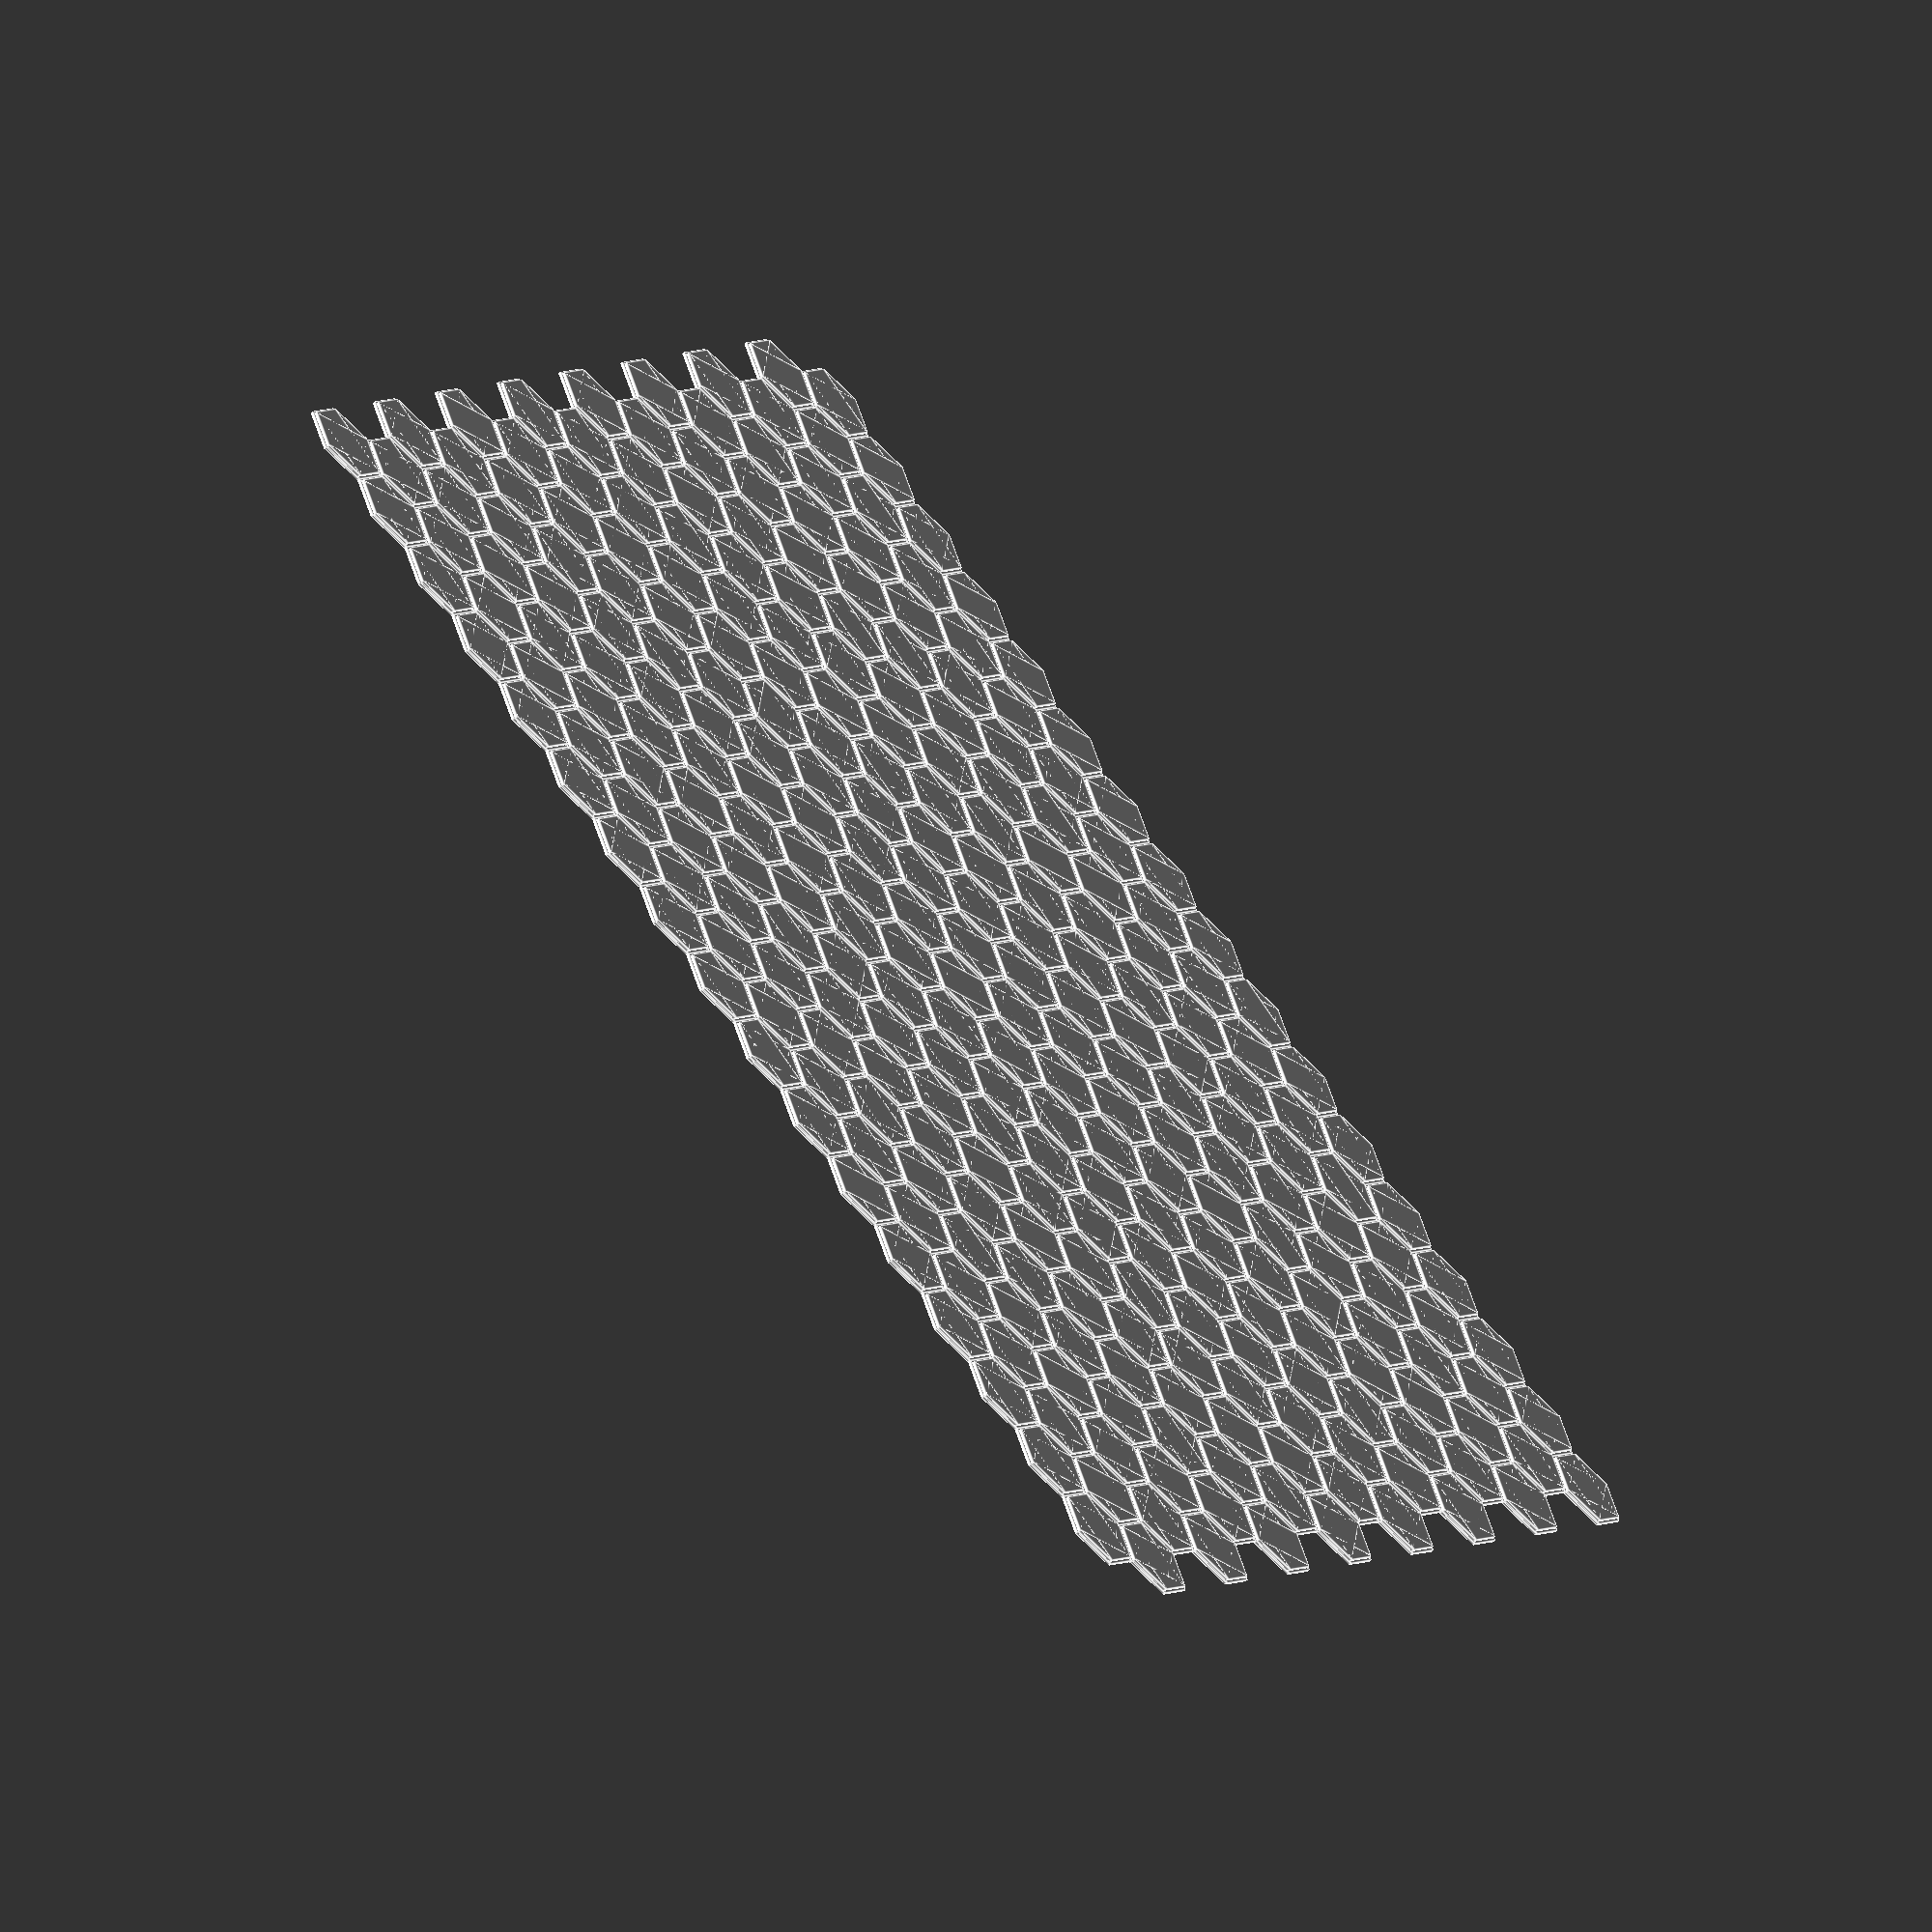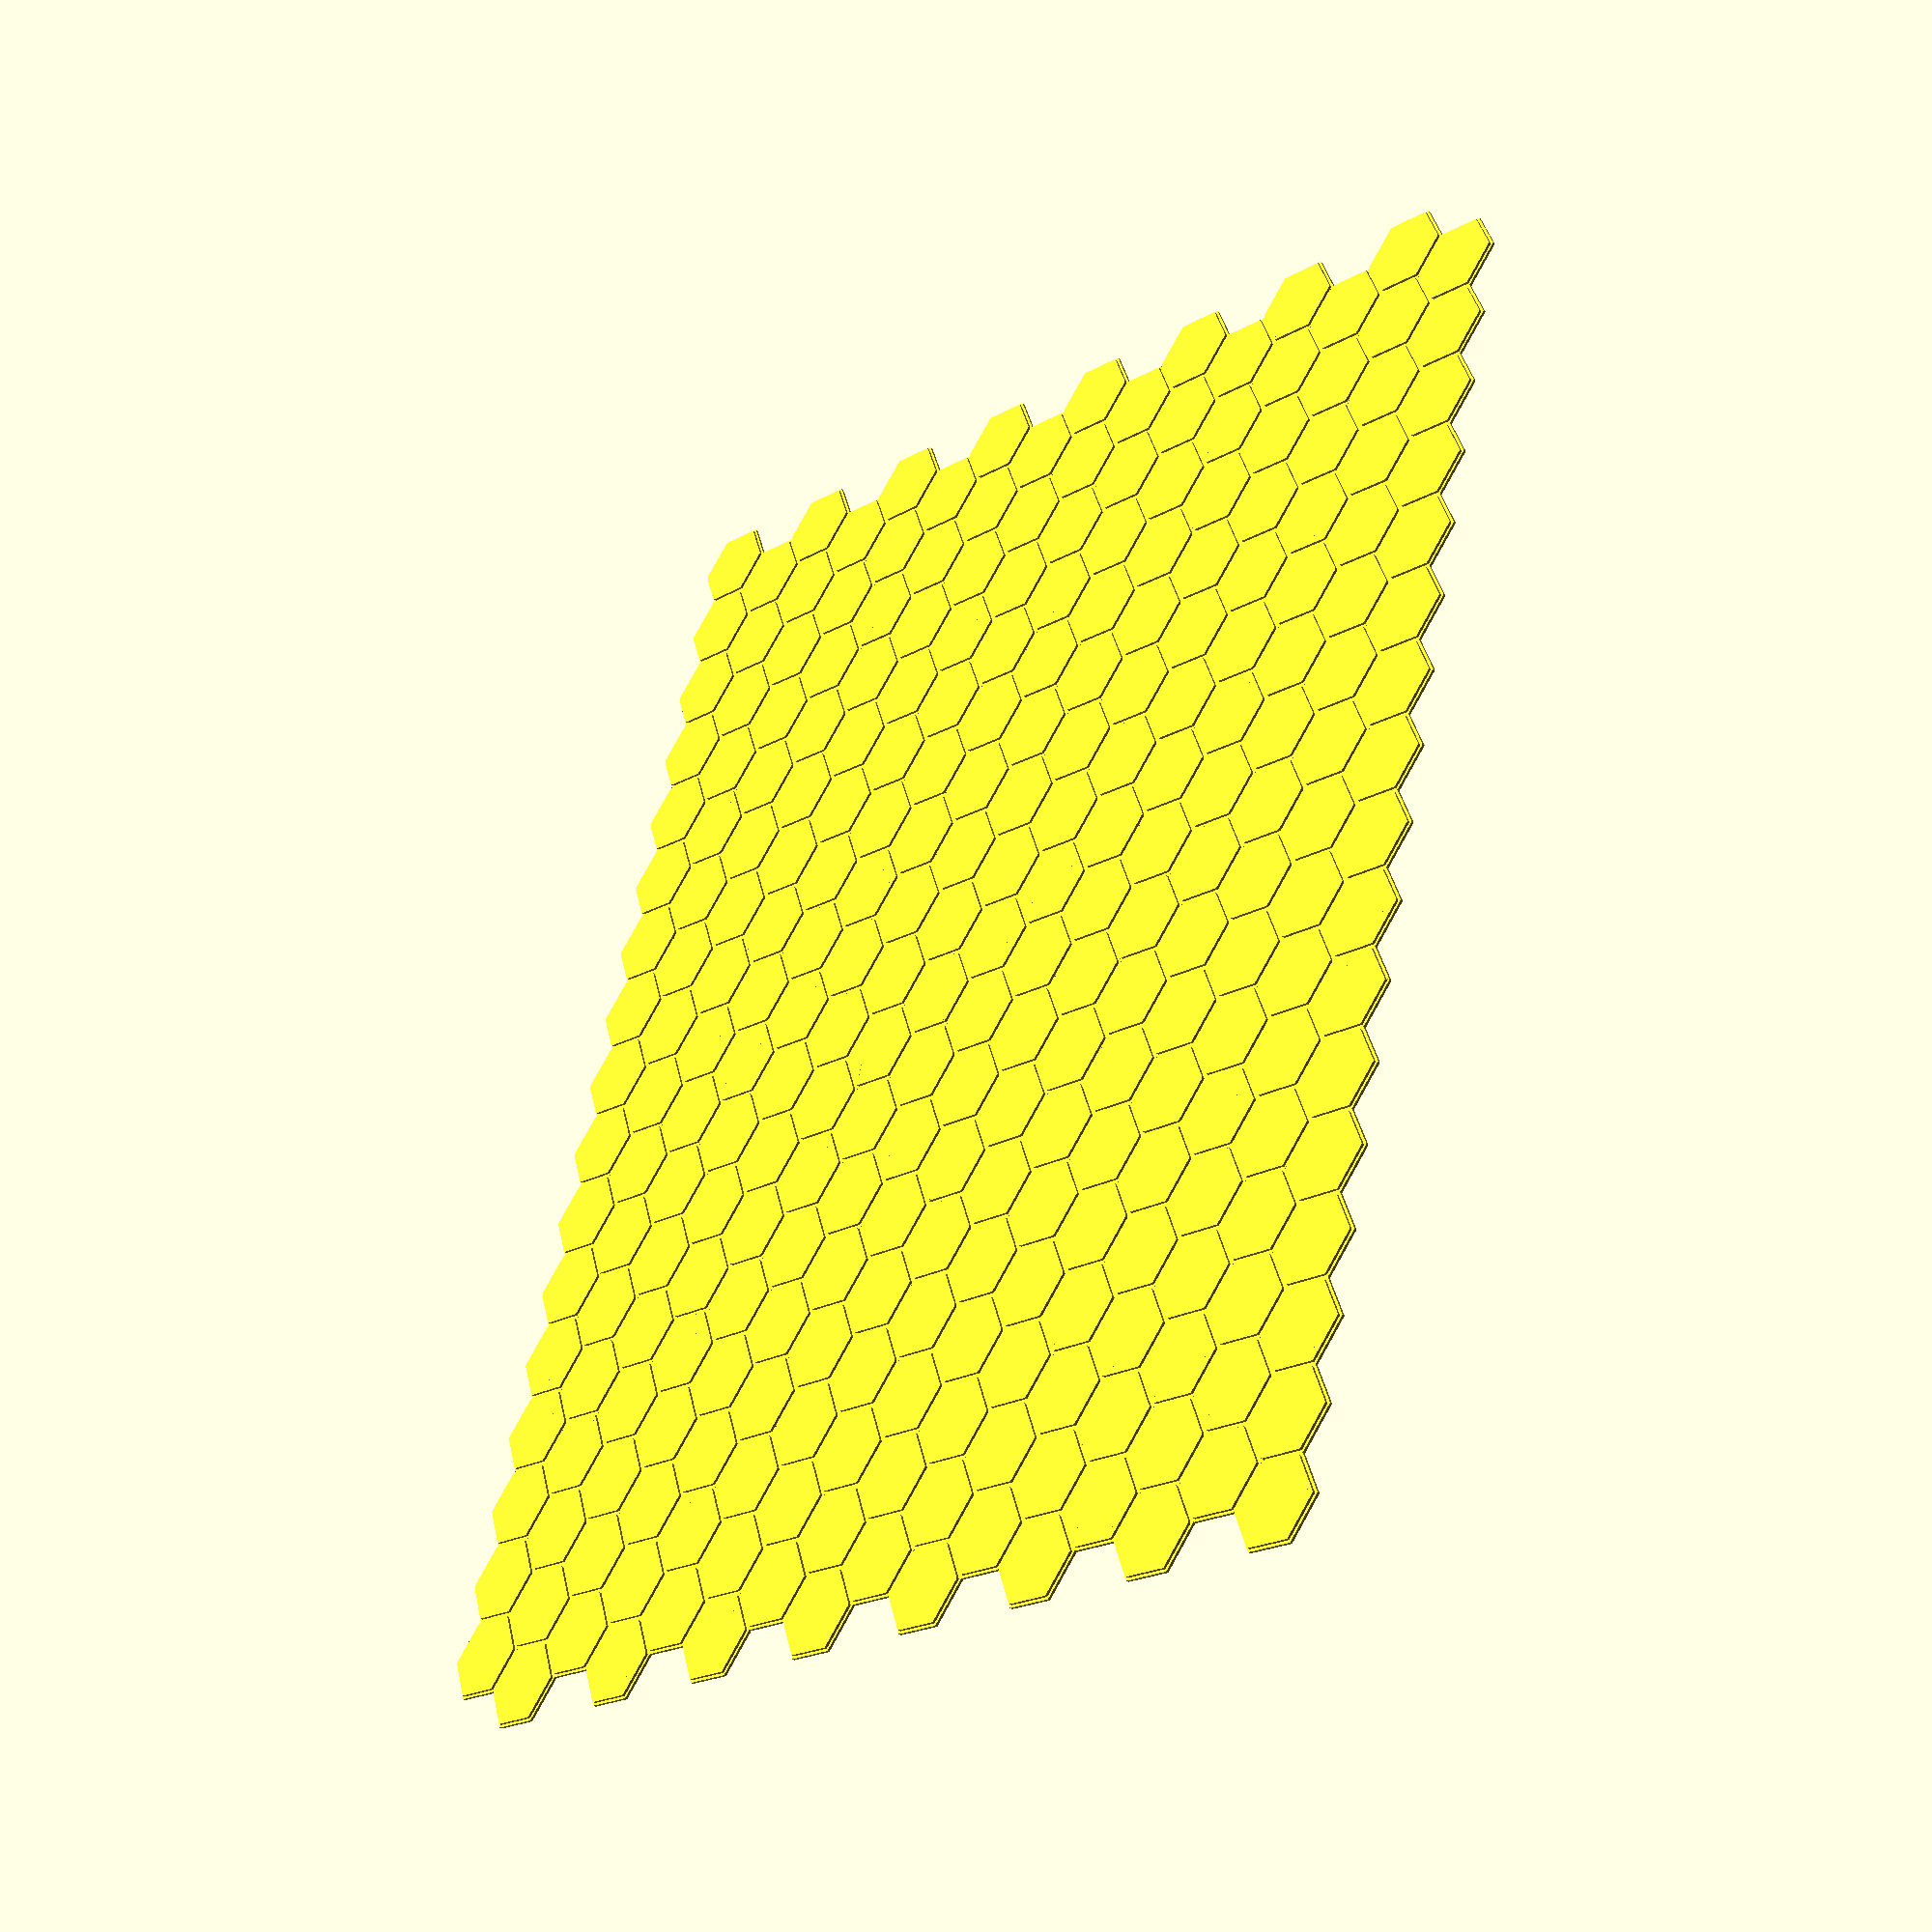
<openscad>
LevelHeight = 20;
HexSize = 32;

//hexagon blatantly borrowed from
//http://svn.clifford.at/openscad/trunk/libraries/shapes.scad
// size is the XY plane size, height in Z
module hexagon(size, height) {
  boxWidth = size/1.75;
  for (r = [-60, 0, 60]) rotate([0,0,r]) cube([boxWidth, size, height], true);
}

//Make a single hex tile. 
module hex_tile(level)
{
    translate([0,0,(level*LevelHeight-1)/2])
    {    
        difference()
        {
            union()
            {
                hexagon(HexSize, (level*LevelHeight-1) );
                translate([0,0,1])
                    hexagon(HexSize-2, (level*LevelHeight));
            }
            translate([0,0,-2])
                hexagon(HexSize-1, ((level*LevelHeight)-3));
        }
    }
}

//create a 2 tile hex set similar to used in heroscape. 
module dual_hex_tile(level1,level2=0)
{
    translate([0,-HexSize/2,0])
    {
        hex_tile(level1);
        if(level2==0)
            translate([0,HexSize,0])hex_tile(level1);
        else
            translate([0,HexSize,0])hex_tile(level2);
    }
}

//create a 3 tile hex set similar to used in heroscape. 
module tri_hex_tile(level1,level2=0,level3=0)
{
    translate([-2*HexSize/sqrt(3)*.25,0,0])
    {
        if(level2==0)
            dual_hex_tile(level1);
        else
            dual_hex_tile(level1,level2);
        if(level3==0)
            translate([(2*HexSize/sqrt(3))*.75,0,0])hex_tile(level1);
        else
            translate([(2*HexSize/sqrt(3))*.75,0,0])hex_tile(level3);
    }
}

//create a 8 tile hex set similar to used in heroscape. 
module oct_hex_tile(level1,level2=0,level3=0,level4=0,level5=0,level6=0,level7=0,level8=0)
{
   hex_tile(level1);
   if(level2==0)
       translate([0,HexSize,0])hex_tile(level1);
   else
       translate([0,HexSize,0])hex_tile(level2);
   if(level3==0)
       translate([0,-HexSize,0])hex_tile(level1);
   else
       translate([0,-HexSize,0])hex_tile(level3);
   if(level4==0)
       translate([0,HexSize,0])hex_tile(level1);
   else
       translate([0,HexSize,0])hex_tile(level4);
   if(level5==0)
       translate([(2*HexSize/sqrt(3))*.75,HexSize/2,0])hex_tile(level1);
   else
       translate([(2*HexSize/sqrt(3))*.75,HexSize/2,0])hex_tile(level5);
   if(level6==0)
       translate([(2*HexSize/sqrt(3))*.75,-HexSize/2,0])hex_tile(level1);
   else
       translate([(2*HexSize/sqrt(3))*.75,-HexSize/2,0])hex_tile(level6);   
   if(level7==0)
       translate([-(2*HexSize/sqrt(3))*.75,HexSize/2,0])hex_tile(level1);
   else
       translate([-(2*HexSize/sqrt(3))*.75,HexSize/2,0])hex_tile(level7);
   if(level8==0)
       translate([-(2*HexSize/sqrt(3))*.75,-HexSize/2,0])hex_tile(level1);
   else
       translate([-(2*HexSize/sqrt(3))*.75,-HexSize/2,0])hex_tile(level8); 
 
}
//make a row of hex tiles of <length> set to a specific height increasing by height to make a hill. 
module road_hex_tile(length,level1, hill=0)
{ 
   for(y = [0:length-1])
   {
       translate([0,HexSize*y,0])hex_tile((y*hill)+level1);
   }
}

module 24_hex_tile(level1,hill=0)
{
    road_hex_tile(6,level1,hill);
    translate([(2*HexSize/sqrt(3))*.75,HexSize/2,0])road_hex_tile(5,level1,hill);
    translate([2*(2*HexSize/sqrt(3))*.75,HexSize,0])road_hex_tile(5,level1,hill);
    translate([3*(2*HexSize/sqrt(3))*.75,2*HexSize+HexSize/2,0])road_hex_tile(3,level1+hill,hill);
    translate([4*(2*HexSize/sqrt(3))*.75,3*HexSize,0])road_hex_tile(3,level1+hill,hill);
    translate([5*(2*HexSize/sqrt(3))*.75,3*HexSize+HexSize/2,0])road_hex_tile(2,level1+hill,hill);
}
module map(x,y)
{
        for(map_x=[0:1:x])
        {
            if(map_x%2==0)
                translate([map_x*(2*HexSize/sqrt(3))*.75,HexSize/2,0])road_hex_tile(y);
            else
                translate([map_x*(2*HexSize/sqrt(3))*.75,0,0])road_hex_tile(y);
            
        }
}

map(15,17);
</openscad>
<views>
elev=57.2 azim=127.3 roll=314.5 proj=o view=edges
elev=39.0 azim=193.3 roll=44.8 proj=p view=wireframe
</views>
